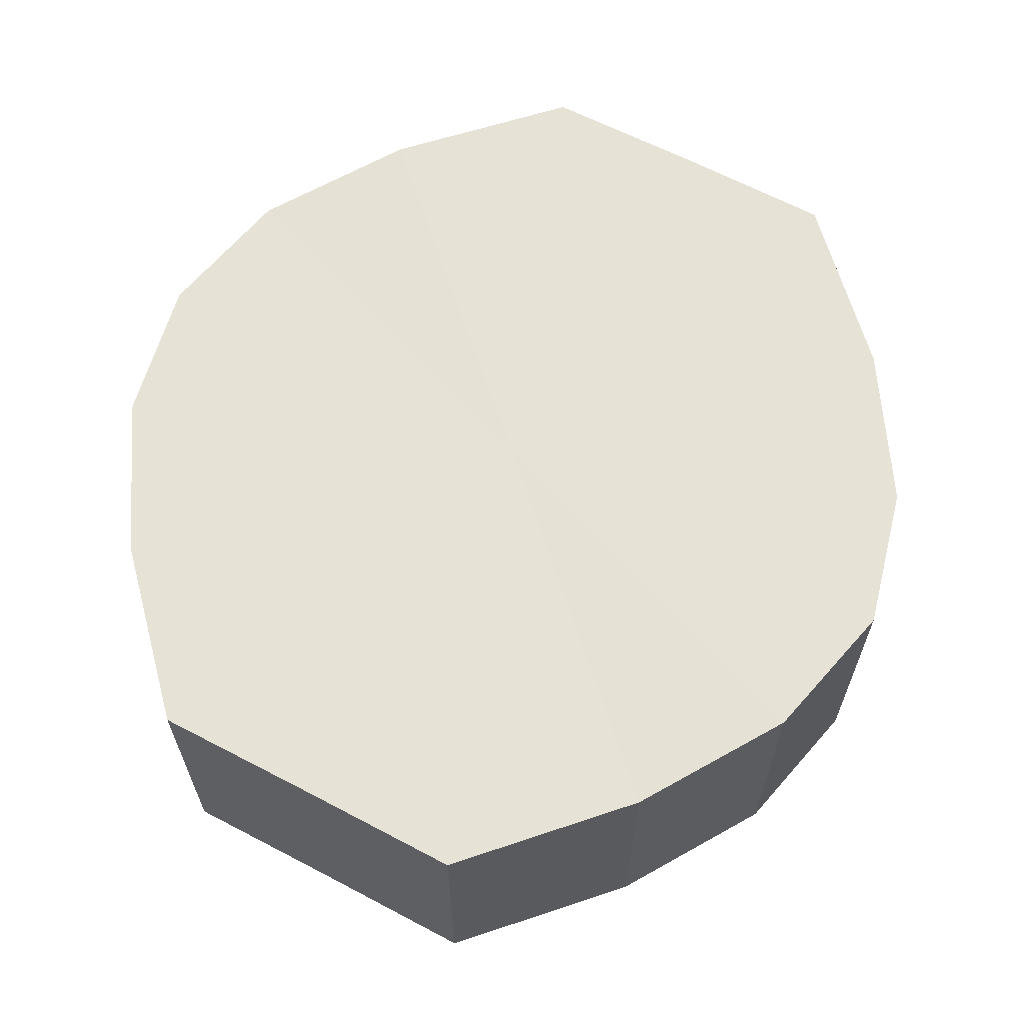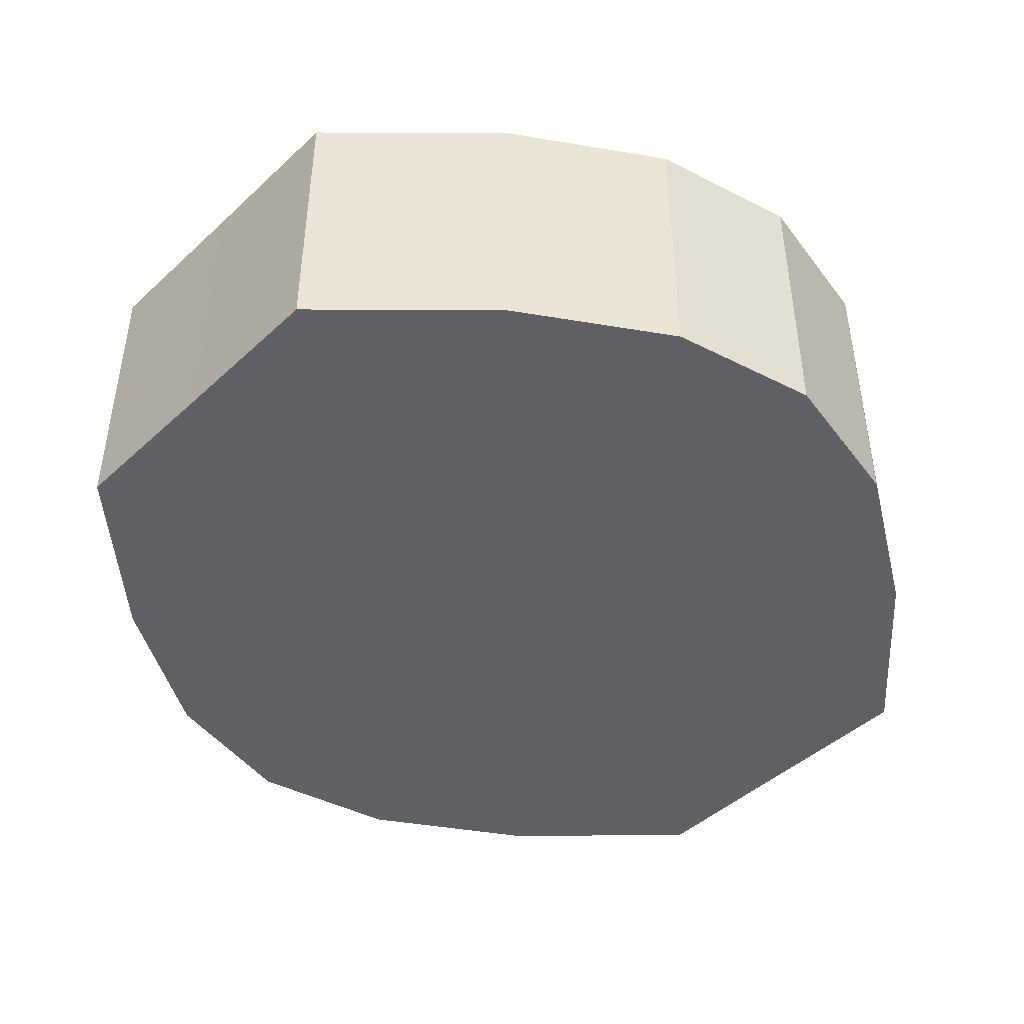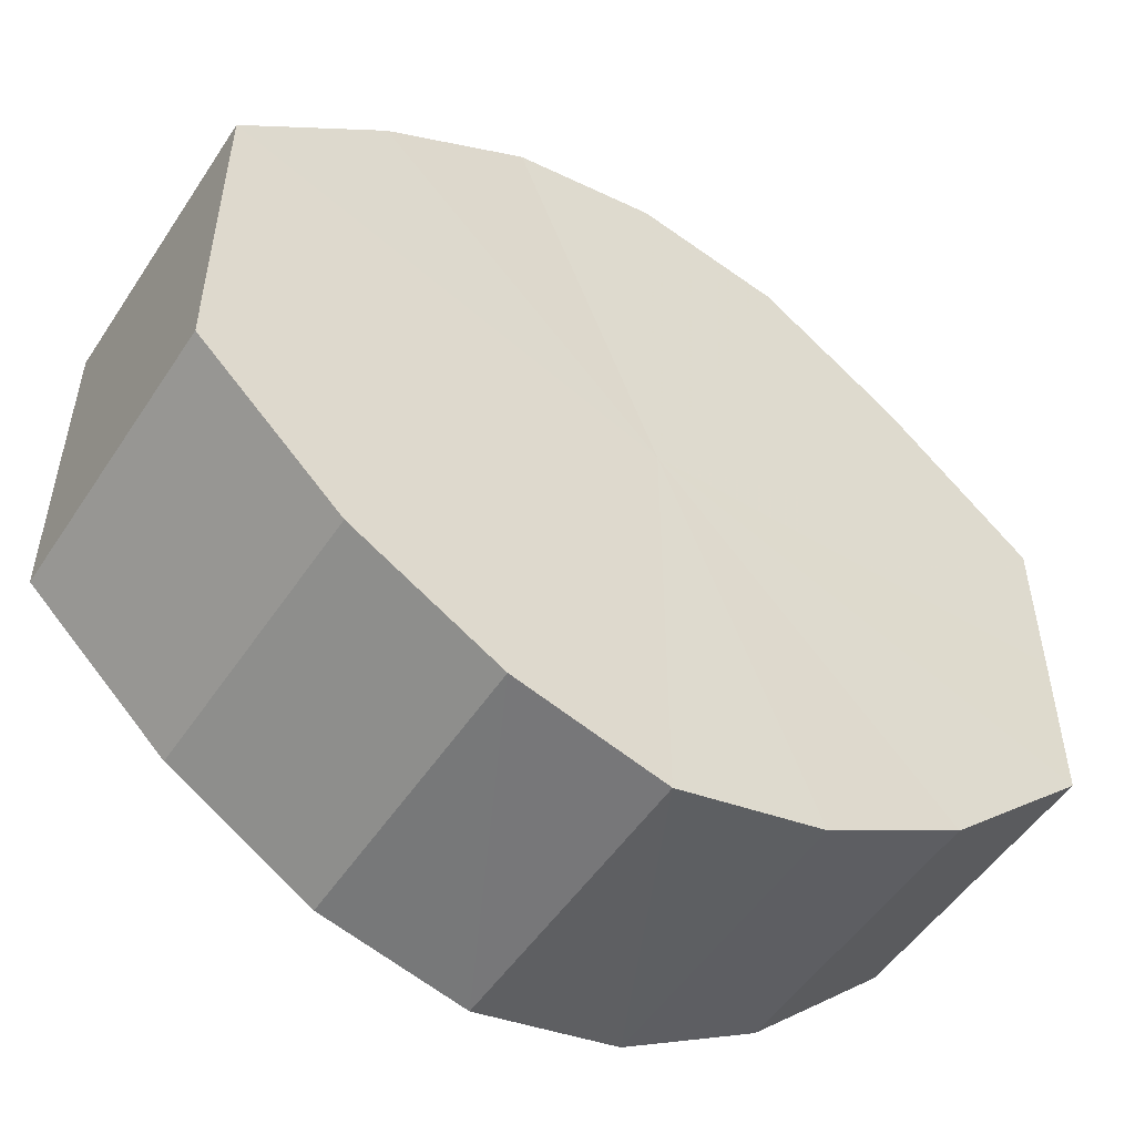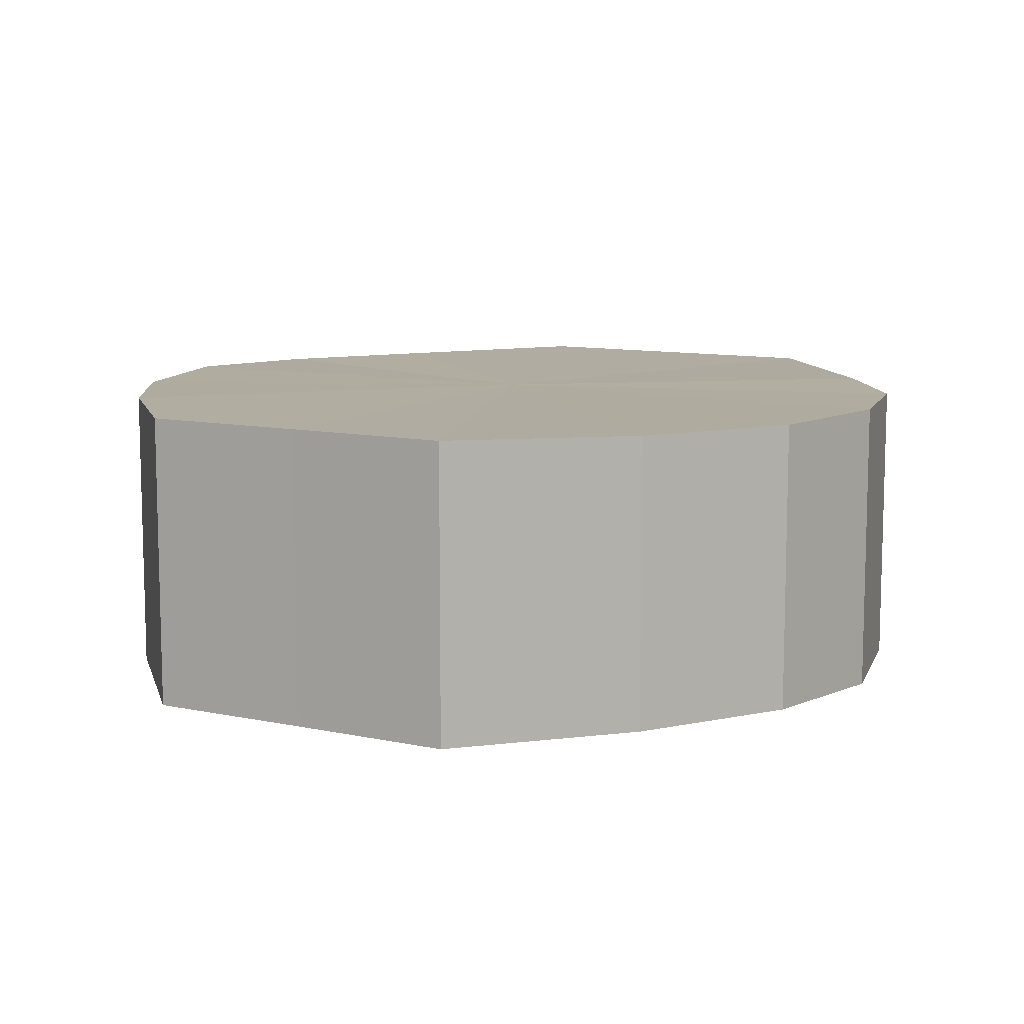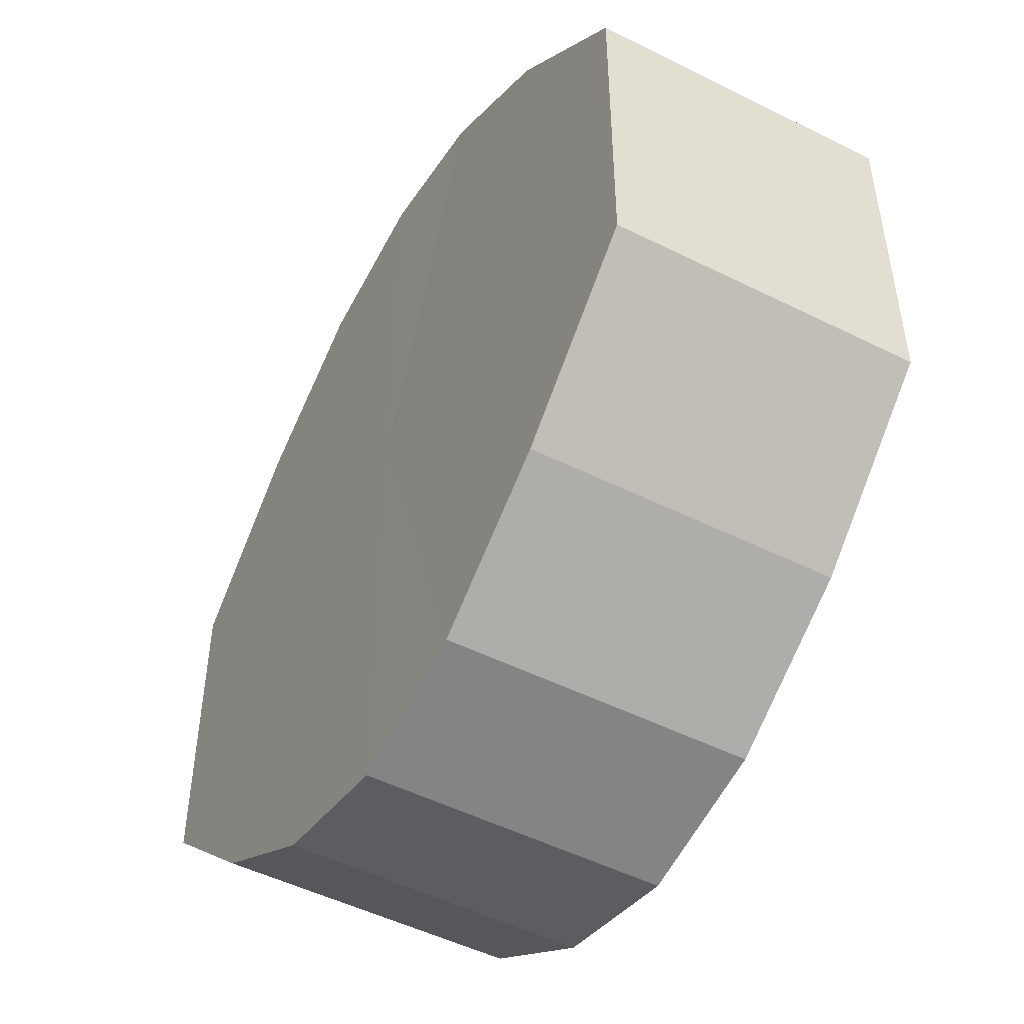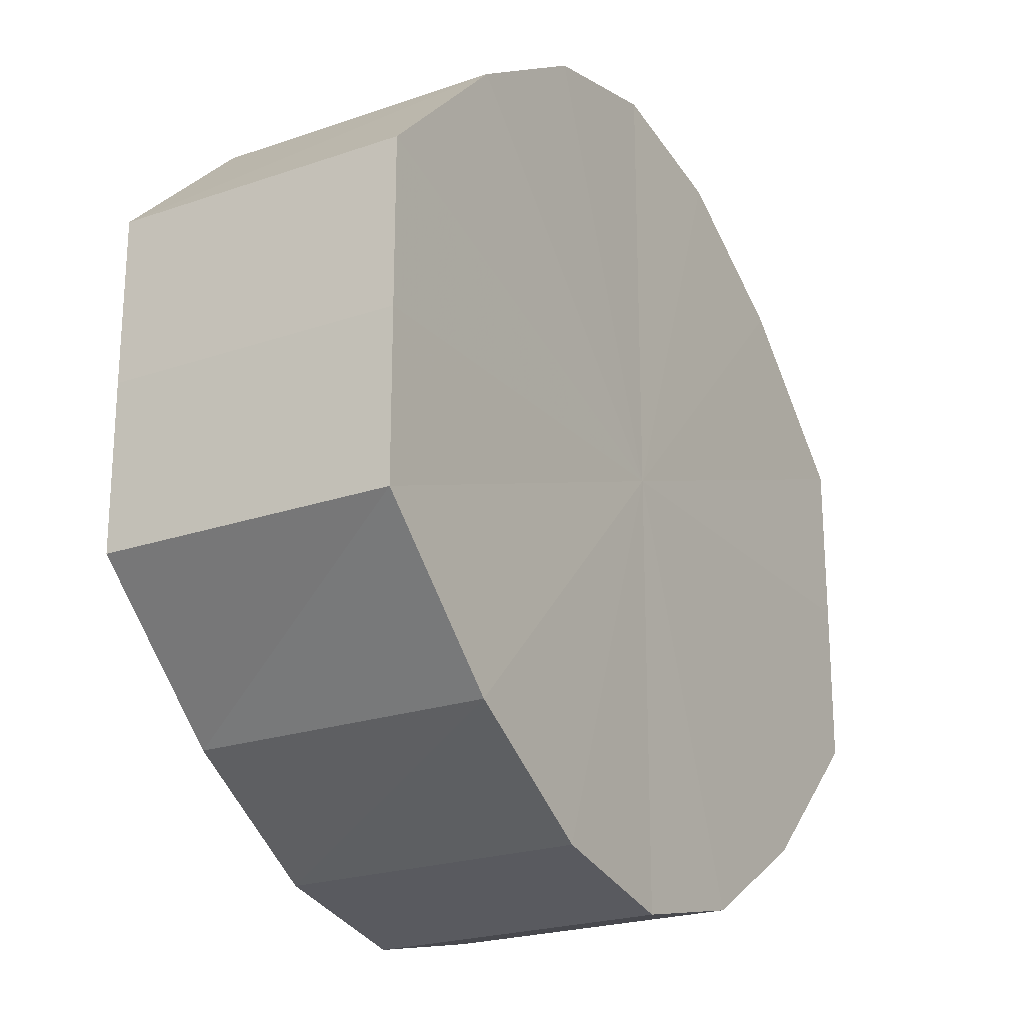
<metadata>
{"format":"obj","ext":"obj","renderer":"f3d","projection":"perspective","resolution":1024,"background":"white","views":[{"elev":63.4,"azim":118.0,"up":"+Y"},{"elev":-45.1,"azim":-43.3,"up":"+Y"},{"elev":-52.4,"azim":-32.9,"up":"+Z"},{"elev":9.9,"azim":-61.2,"up":"+Y"},{"elev":-49.4,"azim":-119.2,"up":"+Z"},{"elev":-22.3,"azim":121.0,"up":"+Z"}]}
</metadata>
<code>
o 218
v 2229 1870 15.03
v 2229 1870 15.05
v 2229 1870 15.03
v 2229 1870 15.06
v 2229 1870 15.05
v 2229 1870 15.02
v 2229 1870 15.02
v 2229 1870 15.06
v 2229 1870 15.06
v 2229 1870 15.01
v 2229 1870 15.01
v 2229 1870 15.06
v 2229 1870 15.06
v 2229 1870 15.01
v 2229 1870 15.01
v 2229 1870 15.06
v 2229 1870 15.06
v 2229 1870 15.01
v 2229 1870 15.01
v 2229 1870 15.06
v 2229 1870 15.06
v 2229 1870 15.01
v 2229 1870 15.01
v 2229 1870 15.05
v 2229 1870 15.06
v 2229 1870 15.01
v 2229 1870 15.01
v 2229 1870 15.03
v 2229 1870 15.05
v 2229 1870 15.02
v 2229 1870 15.02
v 2229 1870 15.03
v 2229 1870 15.03
v 2229 1870 15.05
v 2229 1870 15.05
v 2229 1870 15.06
v 2229 1870 15.06
v 2229 1870 15.02
v 2229 1870 15.03
v 2229 1870 15.01
v 2229 1870 15.02
v 2229 1870 15.06
v 2229 1870 15.06
v 2229 1870 15.01
v 2229 1870 15.01
v 2229 1870 15.01
v 2229 1870 15.01
v 2229 1870 15.06
v 2229 1870 15.06
v 2229 1870 15.01
v 2229 1870 15.01
v 2229 1870 15.01
v 2229 1870 15.01
v 2229 1870 15.06
v 2229 1870 15.06
v 2229 1870 15.02
v 2229 1870 15.01
v 2229 1870 15.03
v 2229 1870 15.02
v 2229 1870 15.06
v 2229 1870 15.06
v 2229 1870 15.05
v 2229 1870 15.03
v 2229 1870 15.05
v 2229 1870 15.03
v 2229 1870 15.05
v 2229 1870 15.03
v 2229 1870 15.06
v 2229 1870 15.02
v 2229 1870 15.06
v 2229 1870 15.01
v 2229 1870 15.06
v 2229 1870 15.01
v 2229 1870 15.06
v 2229 1870 15.01
v 2229 1870 15.06
v 2229 1870 15.01
v 2229 1870 15.05
v 2229 1870 15.01
v 2229 1870 15.03
v 2229 1870 15.02
v 2229 1870 15.03
v 2229 1870 15.03
v 2229 1870 15.05
v 2229 1870 15.02
v 2229 1870 15.06
v 2229 1870 15.01
v 2229 1870 15.06
v 2229 1870 15.01
v 2229 1870 15.06
v 2229 1870 15.01
v 2229 1870 15.06
v 2229 1870 15.01
v 2229 1870 15.06
v 2229 1870 15.01
v 2229 1870 15.05
v 2229 1870 15.02
v 2229 1870 15.03
f 1 2 3
f 2 4 5
f 6 1 7
f 4 8 9
f 10 6 11
f 8 12 13
f 14 10 15
f 12 16 17
f 18 14 19
f 16 20 21
f 22 18 23
f 20 24 25
f 26 22 27
f 24 28 29
f 30 26 31
f 28 30 32
f 33 34 35
f 35 36 37
f 38 39 33
f 40 41 38
f 37 42 43
f 44 45 40
f 46 47 44
f 43 48 49
f 50 51 46
f 52 53 50
f 49 54 55
f 56 57 52
f 58 59 56
f 55 60 61
f 62 63 58
f 61 64 62
f 65 66 67
f 65 68 66
f 65 67 69
f 65 70 68
f 65 69 71
f 65 72 70
f 65 71 73
f 65 74 72
f 65 73 75
f 65 76 74
f 65 75 77
f 65 78 76
f 65 77 79
f 65 80 78
f 65 79 81
f 65 81 80
f 82 83 84
f 82 85 83
f 82 84 86
f 82 87 85
f 82 86 88
f 82 89 87
f 82 88 90
f 82 91 89
f 82 90 92
f 82 93 91
f 82 92 94
f 82 95 93
f 82 94 96
f 82 97 95
f 82 96 98
f 82 98 97

</code>
